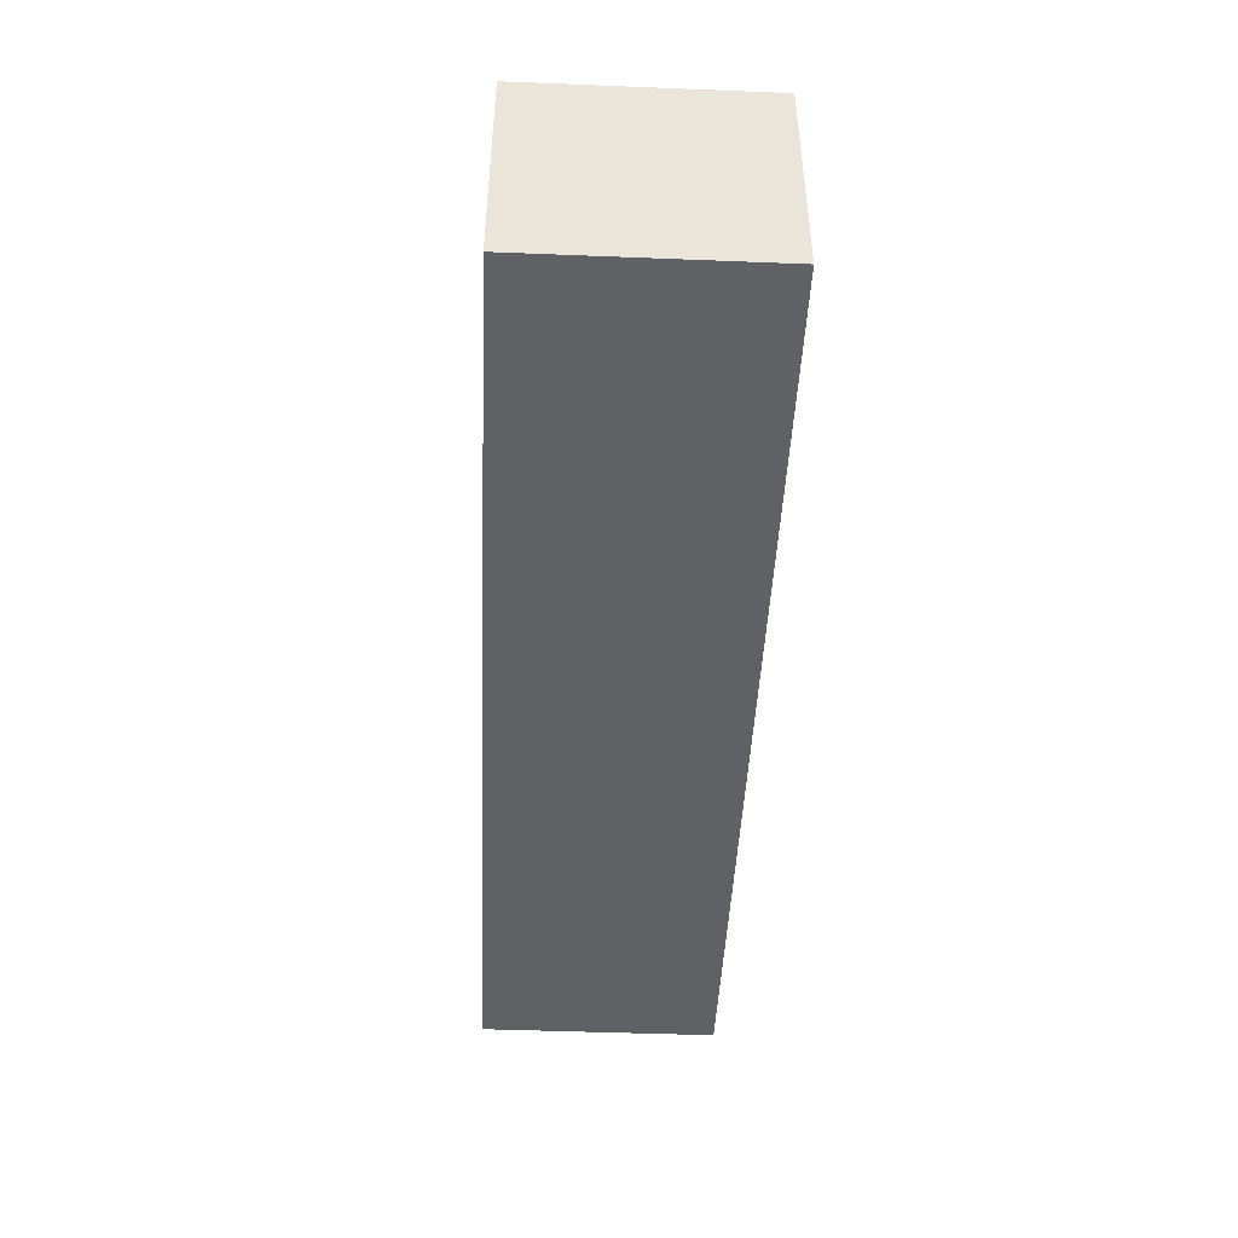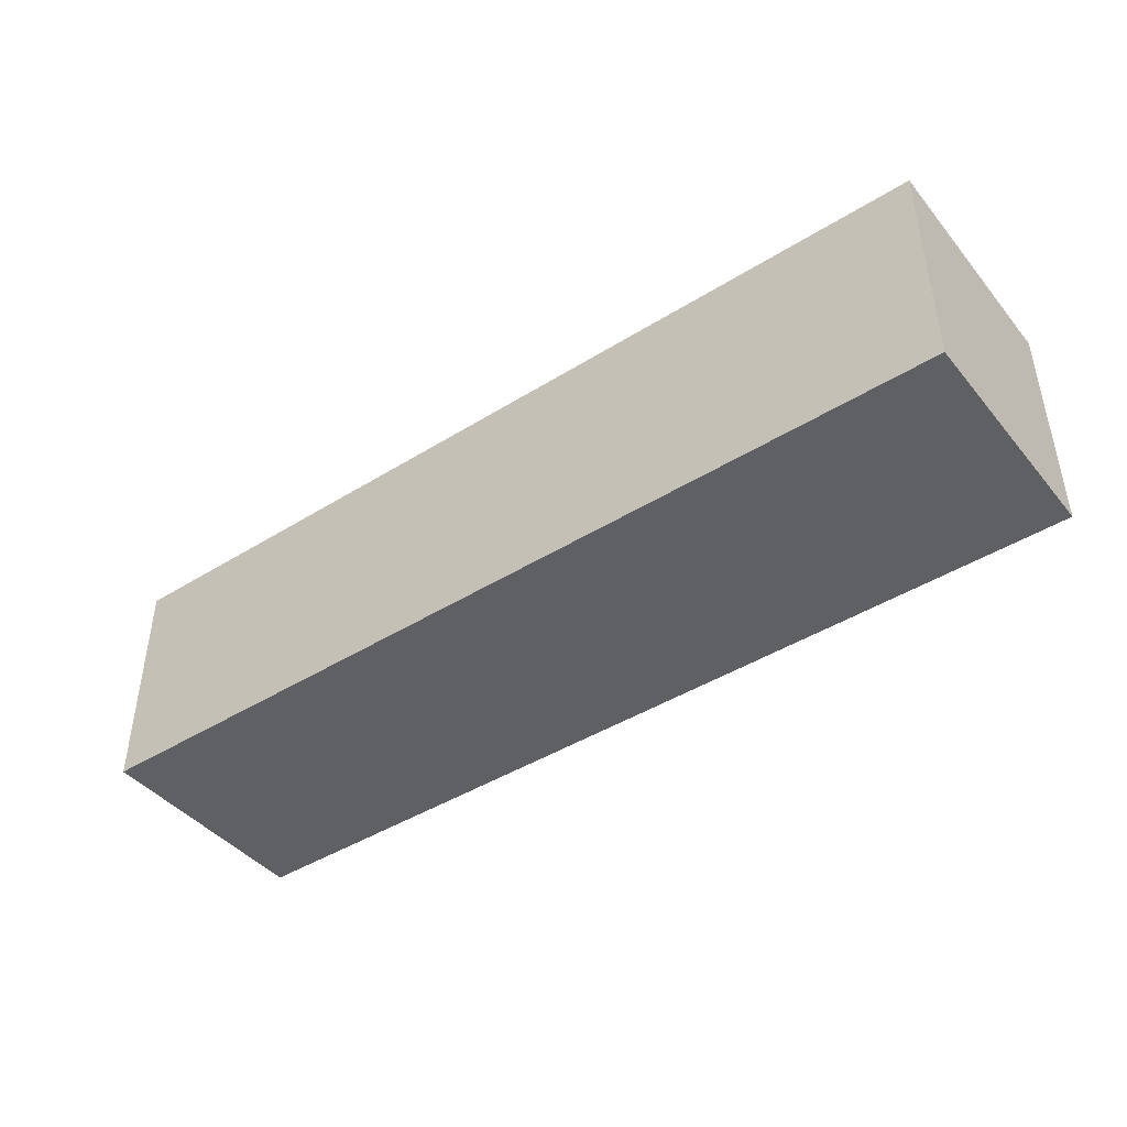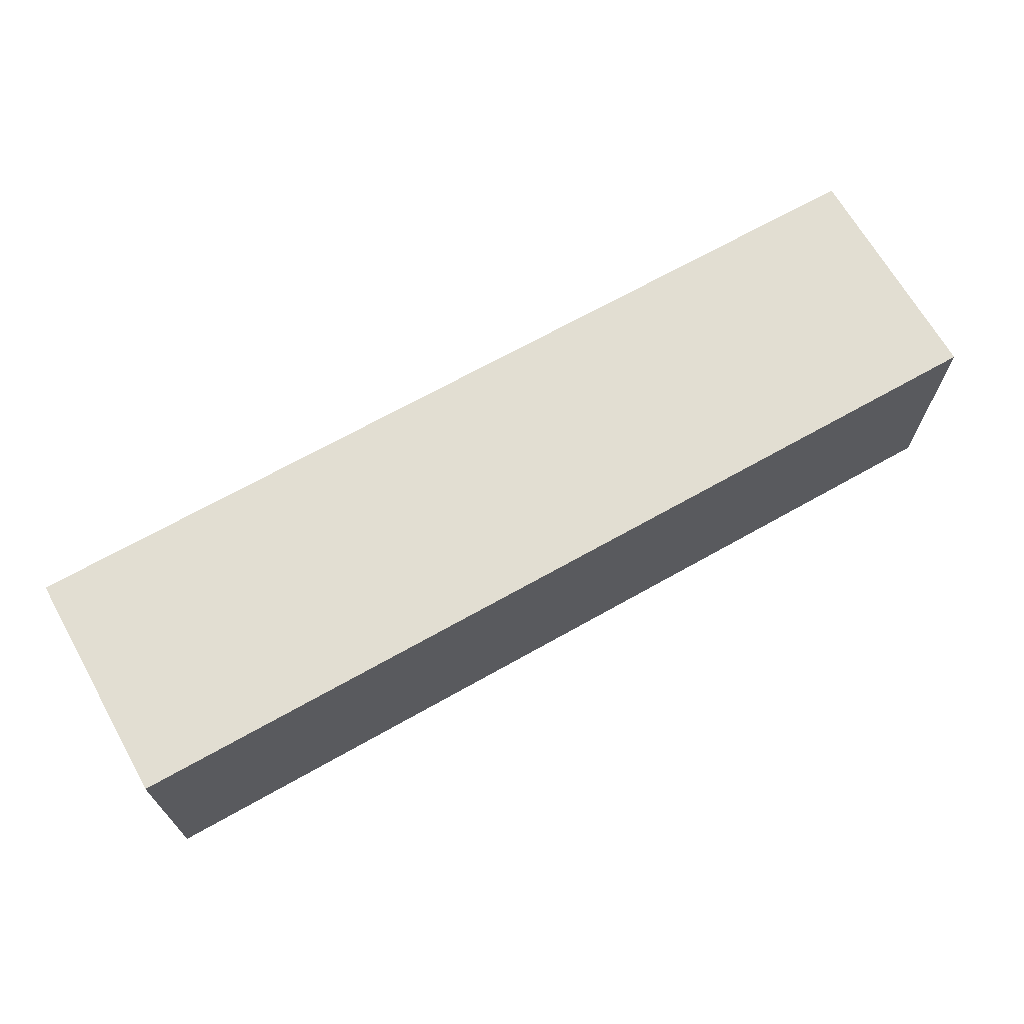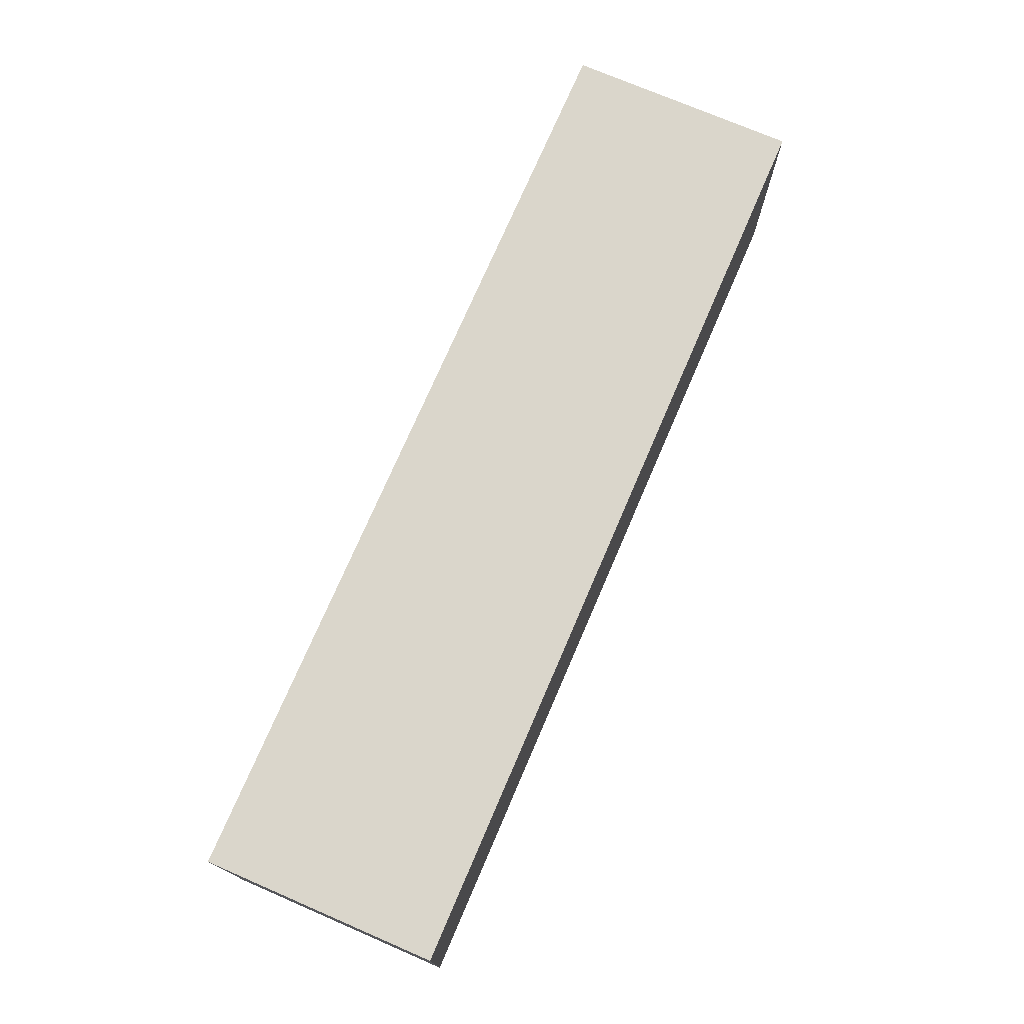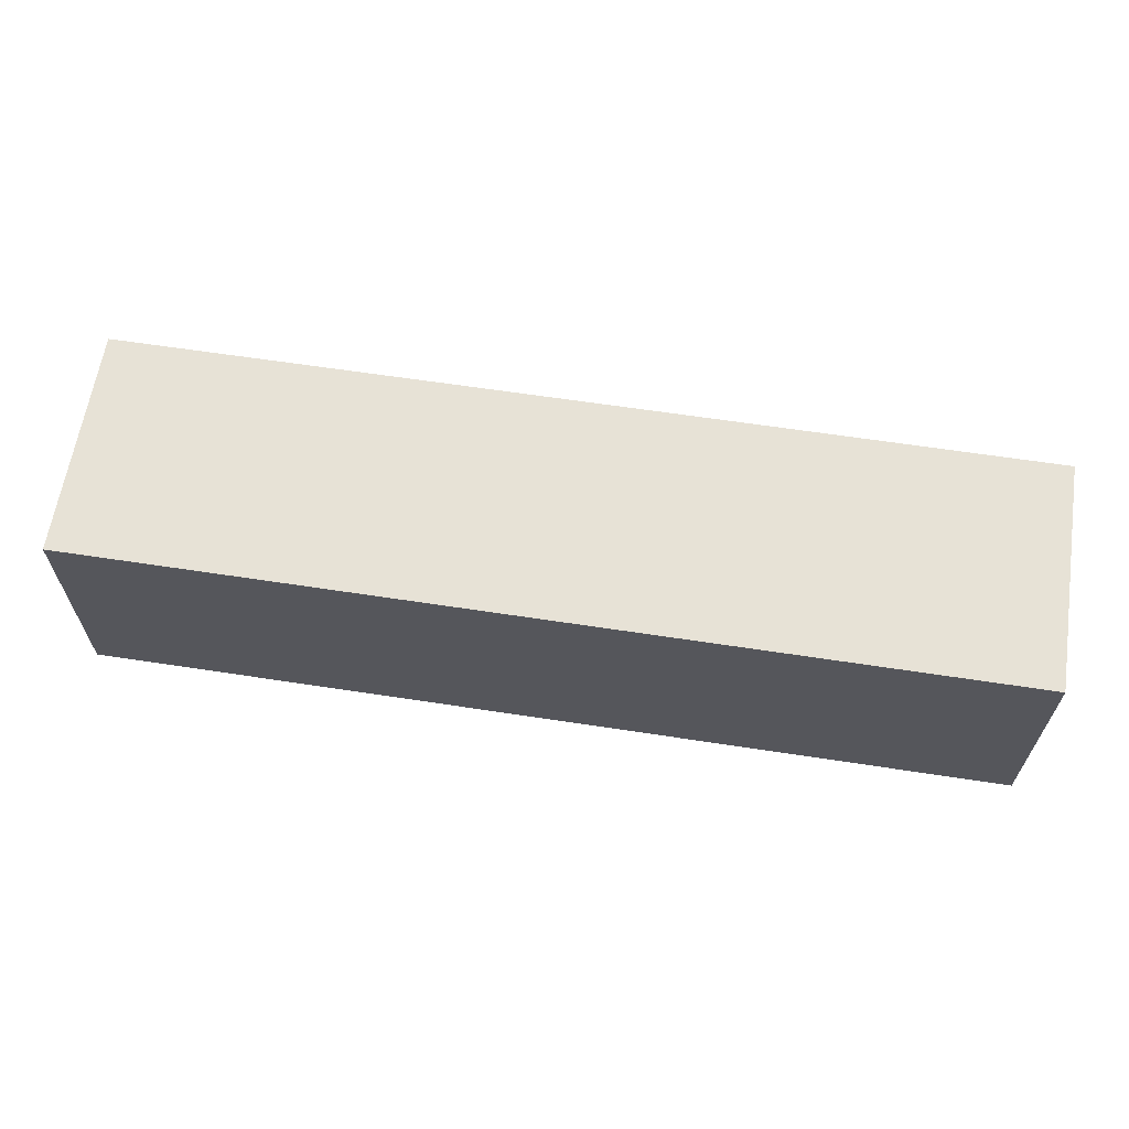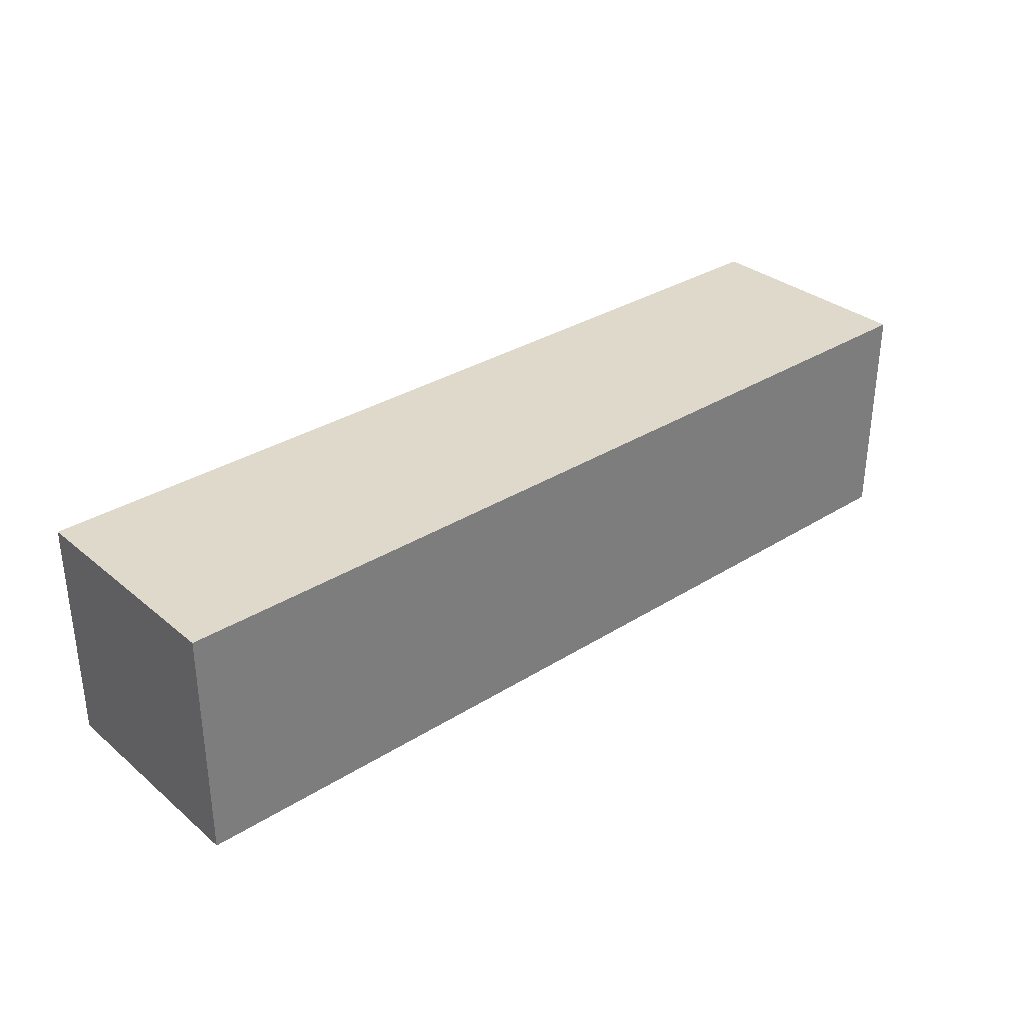
<metadata>
{"format":"obj","ext":"obj","renderer":"f3d","projection":"perspective","resolution":1024,"background":"white","views":[{"elev":-46.0,"azim":87.4,"up":"+Y"},{"elev":-43.4,"azim":36.4,"up":"+Y"},{"elev":68.0,"azim":150.5,"up":"+Y"},{"elev":74.0,"azim":-66.7,"up":"+Y"},{"elev":63.0,"azim":-171.2,"up":"+Y"},{"elev":32.3,"azim":138.8,"up":"+Y"}]}
</metadata>
<code>
v 0 0 0
v 0 0 6
v 0 0 12
v 6 0 3
v 6 0 6
v 6 0 9
v 12 0 0
v 12 0 3
v 12 0 6
v 12 0 9
v 12 0 12
v 18 0 3
v 18 0 6
v 18 0 9
v 24 0 0
v 24 0 6
v 24 0 12
v 4 0 0
v 8 0 0
v 16 0 0
v 20 0 0
v 20 0 12
v 16 0 12
v 8 0 12
v 4 0 12
v 0 0 10
v 0 0 8
v 0 0 4
v 0 0 2
v 24 0 2
v 24 0 4
v 24 0 8
v 24 0 10
v 24 12 0
v 24 12 6
v 24 12 12
v 18 12 3
v 18 12 6
v 18 12 9
v 12 12 0
v 12 12 3
v 12 12 6
v 12 12 9
v 12 12 12
v 6 12 3
v 6 12 6
v 6 12 9
v 0 12 0
v 0 12 6
v 0 12 12
v 20 12 0
v 16 12 0
v 8 12 0
v 4 12 0
v 4 12 12
v 8 12 12
v 16 12 12
v 20 12 12
v 24 12 10
v 24 12 8
v 24 12 4
v 24 12 2
v 0 12 2
v 0 12 4
v 0 12 8
v 0 12 10
v 0 12 0
v 0 12 6
v 0 12 12
v 0 9 3
v 0 9 6
v 0 9 9
v 0 6 0
v 0 6 3
v 0 6 6
v 0 6 9
v 0 6 12
v 0 3 3
v 0 3 6
v 0 3 9
v 0 0 0
v 0 0 6
v 0 0 12
v 0 10 0
v 0 8 0
v 0 4 0
v 0 2 0
v 0 2 12
v 0 4 12
v 0 8 12
v 0 10 12
v 0 0 2
v 0 0 4
v 0 0 8
v 0 0 10
v 0 12 10
v 0 12 8
v 0 12 4
v 0 12 2
v 0 0 0
v 12 0 0
v 24 0 0
v 6 3 0
v 12 3 0
v 18 3 0
v 0 6 0
v 6 6 0
v 12 6 0
v 18 6 0
v 24 6 0
v 6 9 0
v 12 9 0
v 18 9 0
v 0 12 0
v 12 12 0
v 24 12 0
v 20 0 0
v 16 0 0
v 8 0 0
v 4 0 0
v 24 10 0
v 24 8 0
v 24 4 0
v 24 2 0
v 4 12 0
v 8 12 0
v 16 12 0
v 20 12 0
v 0 2 0
v 0 4 0
v 0 8 0
v 0 10 0
v 0 0 12
v 0 6 12
v 0 12 12
v 6 3 12
v 6 6 12
v 6 9 12
v 12 0 12
v 12 3 12
v 12 6 12
v 12 9 12
v 12 12 12
v 18 3 12
v 18 6 12
v 18 9 12
v 24 0 12
v 24 6 12
v 24 12 12
v 4 0 12
v 8 0 12
v 16 0 12
v 20 0 12
v 24 2 12
v 24 4 12
v 24 8 12
v 24 10 12
v 20 12 12
v 16 12 12
v 8 12 12
v 4 12 12
v 0 10 12
v 0 8 12
v 0 4 12
v 0 2 12
v 48 0 0
v 48 0 6
v 48 0 12
v 42 0 3
v 42 0 6
v 42 0 9
v 36 0 0
v 36 0 3
v 36 0 6
v 36 0 9
v 36 0 12
v 30 0 3
v 30 0 6
v 30 0 9
v 24 0 0
v 24 0 6
v 24 0 12
v 44 0 0
v 40 0 0
v 32 0 0
v 28 0 0
v 28 0 12
v 32 0 12
v 40 0 12
v 44 0 12
v 48 0 10
v 48 0 8
v 48 0 4
v 48 0 2
v 24 0 2
v 24 0 4
v 24 0 8
v 24 0 10
v 24 12 0
v 24 12 6
v 24 12 12
v 30 12 3
v 30 12 6
v 30 12 9
v 36 12 0
v 36 12 3
v 36 12 6
v 36 12 9
v 36 12 12
v 42 12 3
v 42 12 6
v 42 12 9
v 48 12 0
v 48 12 6
v 48 12 12
v 28 12 0
v 32 12 0
v 40 12 0
v 44 12 0
v 44 12 12
v 40 12 12
v 32 12 12
v 28 12 12
v 24 12 10
v 24 12 8
v 24 12 4
v 24 12 2
v 48 12 2
v 48 12 4
v 48 12 8
v 48 12 10
v 48 12 0
v 48 12 6
v 48 12 12
v 48 9 3
v 48 9 6
v 48 9 9
v 48 6 0
v 48 6 3
v 48 6 6
v 48 6 9
v 48 6 12
v 48 3 3
v 48 3 6
v 48 3 9
v 48 0 0
v 48 0 6
v 48 0 12
v 48 10 0
v 48 8 0
v 48 4 0
v 48 2 0
v 48 2 12
v 48 4 12
v 48 8 12
v 48 10 12
v 48 0 2
v 48 0 4
v 48 0 8
v 48 0 10
v 48 12 10
v 48 12 8
v 48 12 4
v 48 12 2
v 48 0 0
v 36 0 0
v 24 0 0
v 42 3 0
v 36 3 0
v 30 3 0
v 48 6 0
v 42 6 0
v 36 6 0
v 30 6 0
v 24 6 0
v 42 9 0
v 36 9 0
v 30 9 0
v 48 12 0
v 36 12 0
v 24 12 0
v 28 0 0
v 32 0 0
v 40 0 0
v 44 0 0
v 24 10 0
v 24 8 0
v 24 4 0
v 24 2 0
v 44 12 0
v 40 12 0
v 32 12 0
v 28 12 0
v 48 2 0
v 48 4 0
v 48 8 0
v 48 10 0
v 48 0 12
v 48 6 12
v 48 12 12
v 42 3 12
v 42 6 12
v 42 9 12
v 36 0 12
v 36 3 12
v 36 6 12
v 36 9 12
v 36 12 12
v 30 3 12
v 30 6 12
v 30 9 12
v 24 0 12
v 24 6 12
v 24 12 12
v 44 0 12
v 40 0 12
v 32 0 12
v 28 0 12
v 24 2 12
v 24 4 12
v 24 8 12
v 24 10 12
v 28 12 12
v 32 12 12
v 40 12 12
v 44 12 12
v 48 10 12
v 48 8 12
v 48 4 12
v 48 2 12
f 310 313 320
f 274 275 287
f 274 288 275
f 203 226 200
f 178 181 196
f 321 311 322
f 322 323 314
f 313 310 321
f 318 319 312
f 293 286 281
f 287 286 278
f 270 289 288
f 289 282 267
f 224 204 225
f 223 224 201
f 225 203 200
f 227 226 202
f 197 179 198
f 198 187 182
f 181 178 197
f 177 196 195
f 307 308 324
f 321 310 311
f 307 325 308
f 328 303 302
f 317 305 309
f 302 329 299
f 316 301 305
f 311 310 306
f 310 309 305
f 307 306 302
f 306 305 301
f 292 277 278
f 277 280 291
f 283 270 269
f 296 272 276
f 269 284 266
f 295 268 272
f 278 277 273
f 277 276 272
f 274 273 269
f 273 272 268
f 241 242 254
f 259 244 245
f 244 247 258
f 241 255 242
f 262 237 236
f 251 239 243
f 236 263 233
f 250 235 239
f 245 244 240
f 244 243 239
f 241 240 236
f 240 239 235
f 208 209 221
f 230 211 212
f 211 214 229
f 208 222 209
f 225 204 203
f 218 206 210
f 217 202 206
f 212 211 207
f 211 210 206
f 208 207 203
f 207 206 202
f 175 176 188
f 197 178 179
f 175 189 176
f 192 171 170
f 185 173 177
f 170 193 167
f 184 169 173
f 179 178 174
f 178 177 173
f 175 174 170
f 174 173 169
f 311 323 322
f 324 323 311
f 307 324 311
f 309 320 319
f 319 318 309
f 310 320 309
f 309 318 317
f 303 325 307
f 303 326 325
f 327 326 303
f 327 303 328
f 326 327 300
f 328 302 299
f 315 301 316
f 304 305 317
f 301 329 302
f 316 305 304
f 301 315 330
f 330 329 301
f 330 315 298
f 311 306 307
f 310 305 306
f 307 302 303
f 306 301 302
f 292 278 293
f 278 286 293
f 274 287 278
f 280 277 292
f 276 291 290
f 297 290 279
f 290 297 276
f 277 291 276
f 276 297 296
f 270 288 274
f 282 289 270
f 282 270 283
f 283 269 266
f 294 268 295
f 271 272 296
f 268 284 269
f 295 272 271
f 268 294 285
f 285 284 268
f 285 294 265
f 278 273 274
f 277 272 273
f 274 269 270
f 273 268 269
f 259 245 260
f 260 253 248
f 245 253 260
f 254 253 245
f 241 254 245
f 247 244 259
f 243 258 257
f 252 257 246
f 257 252 243
f 244 258 243
f 243 252 251
f 237 255 241
f 237 256 255
f 261 256 237
f 261 237 262
f 256 261 234
f 262 236 233
f 249 235 250
f 238 239 251
f 235 263 236
f 250 239 238
f 235 249 264
f 264 263 235
f 264 249 232
f 245 240 241
f 244 239 240
f 241 236 237
f 240 235 236
f 230 212 231
f 231 220 215
f 212 220 231
f 221 220 212
f 208 221 212
f 214 211 230
f 210 229 228
f 219 228 213
f 228 219 210
f 211 229 210
f 210 219 218
f 204 222 208
f 204 223 222
f 224 223 204
f 216 202 217
f 205 206 218
f 202 226 203
f 217 206 205
f 202 216 227
f 227 216 199
f 212 207 208
f 211 206 207
f 208 203 204
f 207 202 203
f 179 187 198
f 188 187 179
f 175 188 179
f 186 195 180
f 195 186 177
f 178 196 177
f 177 186 185
f 171 189 175
f 171 190 189
f 191 190 171
f 191 171 192
f 190 191 168
f 192 170 167
f 183 169 184
f 172 173 185
f 169 193 170
f 184 173 172
f 169 183 194
f 194 193 169
f 194 183 166
f 179 174 175
f 178 173 174
f 175 170 171
f 174 169 170
f 145 155 148
f 109 110 123
f 38 35 61
f 13 31 16
f 156 157 146
f 157 149 158
f 144 154 155
f 153 147 154
f 128 116 121
f 124 102 117
f 38 60 35
f 62 34 51
f 32 33 14
f 33 17 22
f 16 32 13
f 21 15 30
f 142 159 143
f 156 146 145
f 142 143 160
f 163 137 138
f 152 144 140
f 137 134 164
f 151 140 136
f 146 141 145
f 145 140 144
f 142 137 141
f 141 136 140
f 109 122 110
f 127 113 112
f 112 126 115
f 118 104 105
f 131 111 107
f 104 101 119
f 130 107 103
f 113 108 112
f 112 107 111
f 109 104 108
f 108 103 107
f 76 89 77
f 94 80 79
f 79 93 82
f 76 77 90
f 97 71 72
f 86 78 74
f 71 68 98
f 85 74 70
f 80 75 79
f 79 74 78
f 76 71 75
f 75 70 74
f 43 56 44
f 65 47 46
f 46 64 49
f 43 44 57
f 60 38 39
f 53 45 41
f 52 41 37
f 47 42 46
f 46 41 45
f 43 38 42
f 42 37 41
f 10 23 11
f 32 14 13
f 10 11 24
f 27 5 6
f 20 12 8
f 5 2 28
f 19 8 4
f 14 9 13
f 13 8 12
f 10 5 9
f 9 4 8
f 146 157 158
f 159 146 158
f 142 146 159
f 148 156 145
f 154 144 153
f 145 144 155
f 144 152 153
f 138 142 160
f 138 160 161
f 162 138 161
f 162 163 138
f 161 135 162
f 163 134 137
f 150 151 136
f 139 152 140
f 136 137 164
f 151 139 140
f 136 165 150
f 165 136 164
f 165 133 150
f 146 142 141
f 145 141 140
f 142 138 137
f 141 137 136
f 127 128 113
f 113 128 121
f 122 113 121
f 109 113 122
f 115 127 112
f 111 125 126
f 132 114 125
f 125 111 132
f 112 111 126
f 111 131 132
f 105 109 123
f 105 123 124
f 117 105 124
f 117 118 105
f 118 101 104
f 129 130 103
f 106 131 107
f 103 104 119
f 130 106 107
f 103 120 129
f 120 103 119
f 120 100 129
f 113 109 108
f 112 108 107
f 109 105 104
f 108 104 103
f 94 95 80
f 95 83 88
f 80 95 88
f 89 80 88
f 76 80 89
f 82 94 79
f 78 92 93
f 87 81 92
f 92 78 87
f 79 78 93
f 78 86 87
f 72 76 90
f 72 90 91
f 96 72 91
f 96 97 72
f 91 69 96
f 97 68 71
f 84 85 70
f 73 86 74
f 70 71 98
f 85 73 74
f 70 99 84
f 99 70 98
f 99 67 84
f 80 76 75
f 79 75 74
f 76 72 71
f 75 71 70
f 65 66 47
f 66 50 55
f 47 66 55
f 56 47 55
f 43 47 56
f 49 65 46
f 45 63 64
f 54 48 63
f 63 45 54
f 46 45 64
f 45 53 54
f 39 43 57
f 39 57 58
f 59 39 58
f 59 60 39
f 58 36 59
f 51 52 37
f 40 53 41
f 37 38 61
f 52 40 41
f 37 62 51
f 62 37 61
f 47 43 42
f 46 42 41
f 43 39 38
f 42 38 37
f 14 33 22
f 23 14 22
f 10 14 23
f 12 30 31
f 30 12 21
f 13 12 31
f 12 20 21
f 6 10 24
f 6 24 25
f 26 6 25
f 26 27 6
f 25 3 26
f 27 2 5
f 18 19 4
f 7 20 8
f 4 5 28
f 19 7 8
f 4 29 18
f 29 4 28
f 29 1 18
f 14 10 9
f 13 9 8
f 10 6 5
f 9 5 4

</code>
